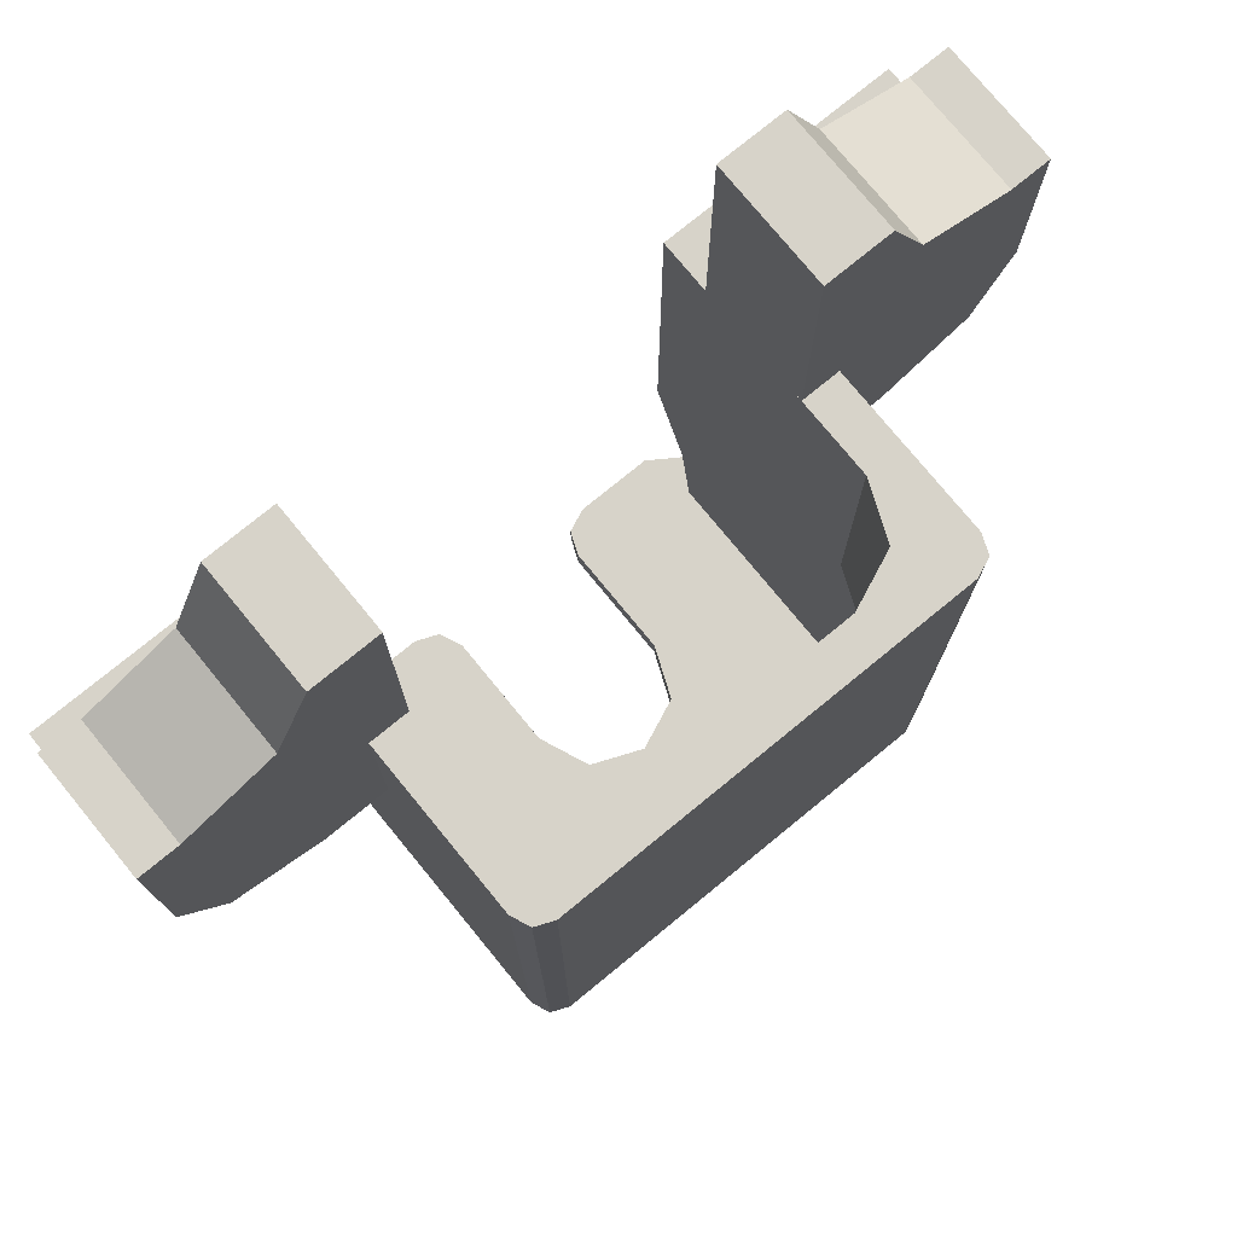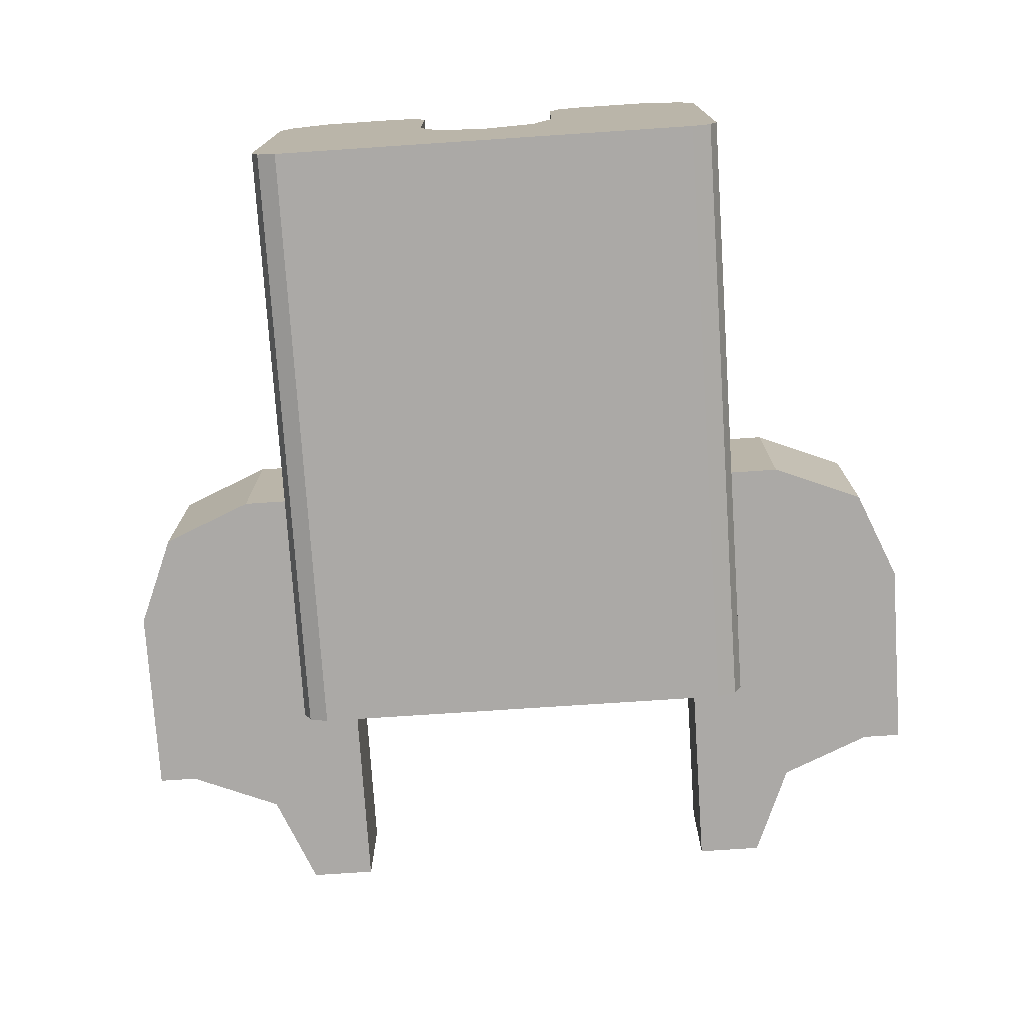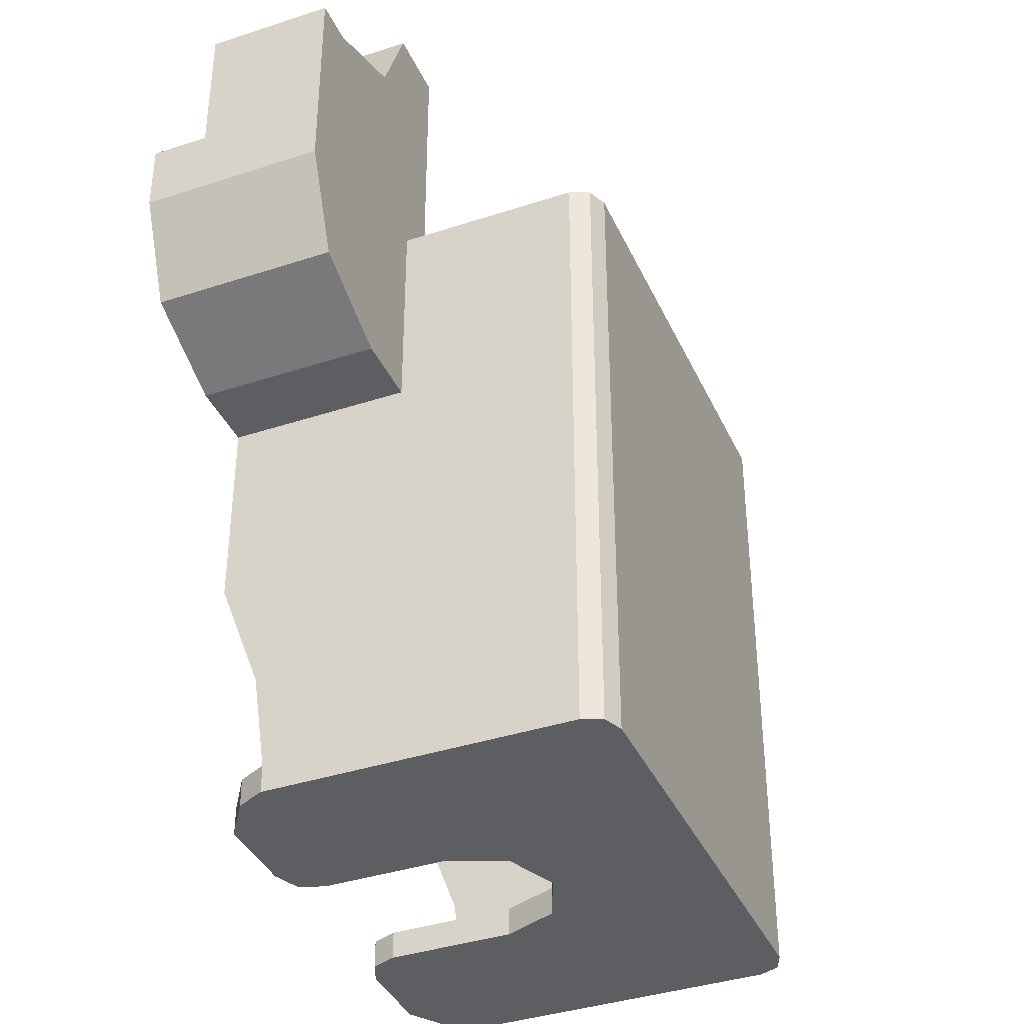
<metadata>
{"format":"obj","ext":"obj","renderer":"f3d","projection":"perspective","resolution":1024,"background":"white","views":[{"elev":76.4,"azim":-39.3,"up":"+Z"},{"elev":-75.6,"azim":-176.2,"up":"+Y"},{"elev":-38.3,"azim":-67.4,"up":"+Z"}]}
</metadata>
<code>
v 1.146 -0.2 1.146
v 1 -0.2 1.5
v 1 -0.65 1.5
v 1.146 -0.65 1.146
v 1.5 -0.2 1
v 1.146 -0.2 1.146
v 1.146 -0.65 1.146
v 1.5 -0.65 1
v 1 -0.2 1
v 1.146 -0.2 1.146
v 1 -0.2 1.5
v 1 -0.2 1
v 1.5 -0.2 1
v 1.146 -0.2 1.146
v 1.504 0 -0.1036
v 1.65 0 0.25
v 1.65 -0.65 0.25
v 1.504 -0.65 -0.1036
v 1.15 0 -0.25
v 1.504 0 -0.1036
v 1.504 -0.65 -0.1036
v 1.15 -0.65 -0.25
v 0.6621 -1.162 -0.55
v 0.75 -0.95 -0.55
v 0.75 -0.95 0.5
v 0.6621 -1.162 0.5
v 0.45 -1.25 -0.55
v 0.6621 -1.162 -0.55
v 0.6621 -1.162 0.5
v 0.45 -1.25 0.5
v 0.75 -1.25 -0.55
v 0.6621 -1.162 -0.55
v 0.75 -0.95 -0.55
v 0.75 -1.25 -0.55
v 0.45 -1.25 -0.55
v 0.6621 -1.162 -0.55
v 0.8707 -1.371 -1.8
v 0.9 -1.3 -1.8
v 0.9 -1.3 0.5
v 0.8707 -1.371 0.5
v 0.8 -1.4 -1.8
v 0.8707 -1.371 -1.8
v 0.8707 -1.371 0.5
v 0.8 -1.4 0.5
v 0.1945 -0.7695 -1.8
v 0.275 -0.575 -1.8
v 0.275 -0.575 -1.7
v 0.1945 -0.7695 -1.7
v 0 -0.85 -1.8
v 0.1945 -0.7695 -1.8
v 0.1945 -0.7695 -1.7
v 0 -0.85 -1.7
v -0.1945 -0.7695 -1.8
v 0 -0.85 -1.8
v 0 -0.85 -1.7
v -0.1945 -0.7695 -1.7
v -0.275 -0.575 -1.8
v -0.1945 -0.7695 -1.8
v -0.1945 -0.7695 -1.7
v -0.275 -0.575 -1.7
v 0.3116 -0.03661 -1.8
v 0.275 -0.125 -1.8
v 0.275 -0.125 -1.7
v 0.3116 -0.03661 -1.7
v 0.4 0 -1.8
v 0.3116 -0.03661 -1.8
v 0.3116 -0.03661 -1.7
v 0.4 0 -1.7
v 1.65 -0.2 1
v 1.5 -0.2 1
v 1.5 -0.65 1
v 1.65 -0.65 1
v 1.65 -0.2 0.5
v 1.65 -0.65 0.25
v 1.65 0 0.25
v 1.65 0 0.5
v 1.65 -0.65 1
v 1.65 -0.65 0.25
v 1.65 -0.2 0.5
v 1.65 -0.2 1
v 1 -0.2 1.5
v 0.75 -0.2 1.5
v 0.75 -0.65 1.5
v 1 -0.65 1.5
v 0.75 -0.2 0.5
v 0.75 -0.65 0.5
v 0.75 -0.65 1.5
v 0.75 -0.2 1.5
v 1 -0.65 1
v 1.146 -0.65 1.146
v 1 -0.65 1.5
v 1 -0.65 1
v 1.5 -0.65 1
v 1.146 -0.65 1.146
v 1 -0.65 1
v 1 -0.65 1.5
v 0.75 -0.65 1.5
v 0.75 -0.65 0.5
v 1 -0.65 1
v 0.75 -0.65 0.5
v 0.9 -0.65 0.5
v 1.65 -0.65 1
v 1.65 -0.65 0.25
v 1.65 -0.65 1
v 0.9 -0.65 0.5
v 1.15 -0.65 -0.25
v 1.65 0 0.25
v 1.504 0 -0.1036
v 1.15 0 -0.25
v 1.65 -0.65 0.25
v 1.504 -0.65 -0.1036
v 1.15 -0.65 -0.25
v 1.65 -0.2 1
v 1.65 -0.2 0.5
v 0.75 -0.2 0.5
v 1 -0.2 1
v 0.75 -0.2 0.5
v 0.75 -0.2 1.5
v 1 -0.2 1.5
v 1 -0.2 1
v 1.65 0 0.5
v 0.75 0 0.5
v 0.75 -0.2 0.5
v 1.65 -0.2 0.5
v 1.65 0 0.25
v 1.15 0 -0.25
v 0.75 0 0.5
v 1.65 0 0.5
v 0.9 0 -0.25
v 1.15 0 -0.25
v 1.15 -0.65 -0.25
v 0.9 -0.65 -0.25
v 0.9 -0.65 -0.25
v 1.15 -0.65 -0.25
v 0.9 -0.65 0.5
v 0.9 -1.3 -1.8
v 0.9 -0.65 -0.25
v 0.9 -0.65 0.5
v 0.9 -1.3 0.5
v 0.75 -1.25 0.5
v 0.6621 -1.162 0.5
v 0.75 -0.95 0.5
v 0.75 -1.25 0.5
v 0.45 -1.25 0.5
v 0.6621 -1.162 0.5
v 0.9 -1.3 -1.8
v 0.8707 -1.371 -1.8
v 0.8 -1.4 -1.8
v 0.9 -1.3 0.5
v 0.8707 -1.371 0.5
v 0.8 -1.4 0.5
v 0.75 -0.65 0.5
v 0.75 -1.25 0.5
v 0.9 -1.3 0.5
v 0.9 -0.65 0.5
v 0.8 -1.4 0.5
v 0.9 -1.3 0.5
v 0.75 -1.25 0.5
v 0.45 -1.25 0.5
v 0.75 -1.25 -1.7
v 0.45 -1.25 -0.55
v 0.75 -1.25 -0.55
v 0.75 -0.2 -1.7
v 0.75 -1.25 -1.7
v 0.75 -1.25 -0.55
v 0.75 -0.95 -0.55
v 0.275 -0.125 -1.7
v 0.275 -0.125 -1.8
v 0.275 -0.575 -1.8
v 0.275 -0.575 -1.7
v 0.7 0 -1.8
v 0.4 0 -1.8
v 0.4 0 -1.7
v 0.7 0 -1.7
v 0.85 -0.1 -1.8
v 0.7 0 -1.8
v 0.7 0 -1.7
v 0.85 -0.1 -1.7
v 0.9 -0.2 -1.8
v 0.85 -0.1 -1.8
v 0.85 -0.1 -1.7
v 0.9 -0.2 -1.7
v 1.15 0 -0.25
v 0.9 0 -0.25
v 0.75 0 0.5
v 0.9 0 -0.25
v 0.9 0 -0.95
v 0.75 0 -0.95
v 0.75 0 0.5
v 0.75 -0.15 -1.35
v 0.75 0 -0.95
v 0.9 0 -0.95
v 0.9 -0.15 -1.35
v 0.75 -0.2 -1.7
v 0.75 -0.15 -1.35
v 0.9 -0.15 -1.35
v 0.9 -0.2 -1.7
v 0.9 -0.2 -1.7
v 0.85 -0.1 -1.7
v 0.7 0 -1.7
v 0.75 -0.2 -1.7
v 0.75 -0.2 -1.7
v 0.7 0 -1.7
v 0.4 0 -1.7
v 0.275 -0.125 -1.7
v 0.85 -0.1 -1.8
v 0.9 -0.2 -1.8
v 0.9 -1.3 -1.8
v 0.7 0 -1.8
v 0.7 0 -1.8
v 0.9 -1.3 -1.8
v 0.8 -1.4 -1.8
v 0.4 0 -1.8
v 0.9 0 -0.95
v 0.9 0 -0.25
v 0.9 -0.65 -0.25
v 0.9 -0.15 -1.35
v 0.9 -0.15 -1.35
v 0.9 -0.65 -0.25
v 0.9 -1.3 -1.8
v 0.9 -0.2 -1.7
v 0.9 -0.2 -1.8
v 0.9 -0.2 -1.7
v 0.9 -1.3 -1.8
v 0.75 -0.95 -0.55
v 0.75 -0.95 0.5
v 0.75 0 0.5
v 0.75 0 -0.95
v 0.75 -0.95 -0.55
v 0.75 0 -0.95
v 0.75 -0.15 -1.35
v 0.75 -0.15 -1.35
v 0.75 -0.2 -1.7
v 0.75 -0.95 -0.55
v 0.75 -1.25 -1.7
v 0.75 -0.2 -1.7
v 0.275 -0.125 -1.7
v 0.275 -0.575 -1.7
v 0.275 -0.125 -1.8
v 0.3116 -0.03661 -1.8
v 0.4 0 -1.8
v 0.275 -0.125 -1.7
v 0.3116 -0.03661 -1.7
v 0.4 0 -1.7
v 0.275 -0.575 -1.8
v 0.275 -0.125 -1.8
v 0.4 0 -1.8
v 0.8 -1.4 -1.8
v -1.146 -0.2 1.146
v -1 -0.2 1.5
v -1 -0.65 1.5
v -1.146 -0.65 1.146
v -1.5 -0.2 1
v -1.146 -0.2 1.146
v -1.146 -0.65 1.146
v -1.5 -0.65 1
v -1 -0.2 1
v -1.146 -0.2 1.146
v -1 -0.2 1.5
v -1 -0.2 1
v -1.5 -0.2 1
v -1.146 -0.2 1.146
v -1.504 0 -0.1036
v -1.65 0 0.25
v -1.65 -0.65 0.25
v -1.504 -0.65 -0.1036
v -1.15 0 -0.25
v -1.504 0 -0.1036
v -1.504 -0.65 -0.1036
v -1.15 -0.65 -0.25
v -0.6621 -1.162 -0.55
v -0.75 -0.95 -0.55
v -0.75 -0.95 0.5
v -0.6621 -1.162 0.5
v -0.45 -1.25 -0.55
v -0.6621 -1.162 -0.55
v -0.6621 -1.162 0.5
v -0.45 -1.25 0.5
v -0.75 -1.25 -0.55
v -0.6621 -1.162 -0.55
v -0.75 -0.95 -0.55
v -0.75 -1.25 -0.55
v -0.45 -1.25 -0.55
v -0.6621 -1.162 -0.55
v -0.8707 -1.371 -1.8
v -0.9 -1.3 -1.8
v -0.9 -1.3 0.5
v -0.8707 -1.371 0.5
v -0.8 -1.4 -1.8
v -0.8707 -1.371 -1.8
v -0.8707 -1.371 0.5
v -0.8 -1.4 0.5
v -0.3116 -0.03661 -1.8
v -0.275 -0.125 -1.8
v -0.275 -0.125 -1.7
v -0.3116 -0.03661 -1.7
v -0.4 0 -1.8
v -0.3116 -0.03661 -1.8
v -0.3116 -0.03661 -1.7
v -0.4 0 -1.7
v -1.65 -0.65 1
v -1.5 -0.65 1
v -1.5 -0.2 1
v -1.65 -0.2 1
v -1.65 0 0.25
v -1.65 -0.65 0.25
v -1.65 -0.2 0.5
v -1.65 0 0.5
v -1.65 -0.2 0.5
v -1.65 -0.65 0.25
v -1.65 -0.65 1
v -1.65 -0.2 1
v -1 -0.2 1.5
v -1 -0.65 1.5
v -0.75 -0.65 1.5
v -0.75 -0.2 1.5
v -0.75 -0.2 1.5
v -0.75 -0.65 1.5
v -0.75 -0.65 0.5
v -0.75 -0.2 0.5
v -1 -0.65 1
v -1.146 -0.65 1.146
v -1 -0.65 1.5
v -1 -0.65 1
v -1.5 -0.65 1
v -1.146 -0.65 1.146
v -0.75 -0.65 1.5
v -1 -0.65 1.5
v -1 -0.65 1
v -0.75 -0.65 0.5
v -0.9 -0.65 0.5
v -0.75 -0.65 0.5
v -1 -0.65 1
v -1.65 -0.65 1
v -0.9 -0.65 0.5
v -1.65 -0.65 1
v -1.65 -0.65 0.25
v -1.15 -0.65 -0.25
v -1.65 0 0.25
v -1.504 0 -0.1036
v -1.15 0 -0.25
v -1.65 -0.65 0.25
v -1.504 -0.65 -0.1036
v -1.15 -0.65 -0.25
v -0.75 -0.2 0.5
v -1.65 -0.2 0.5
v -1.65 -0.2 1
v -1 -0.2 1
v -1 -0.2 1.5
v -0.75 -0.2 1.5
v -0.75 -0.2 0.5
v -1 -0.2 1
v -1.65 0 0.5
v -1.65 -0.2 0.5
v -0.75 -0.2 0.5
v -0.75 0 0.5
v -0.75 0 0.5
v -1.15 0 -0.25
v -1.65 0 0.25
v -1.65 0 0.5
v -0.9 -0.65 -0.25
v -1.15 -0.65 -0.25
v -1.15 0 -0.25
v -0.9 0 -0.25
v -1.15 -0.65 -0.25
v -0.9 -0.65 -0.25
v -0.9 -0.65 0.5
v -0.9 -0.65 0.5
v -0.9 -0.65 -0.25
v -0.9 -1.3 -1.8
v -0.9 -1.3 0.5
v -0.75 -1.25 0.5
v -0.6621 -1.162 0.5
v -0.75 -0.95 0.5
v -0.75 -1.25 0.5
v -0.45 -1.25 0.5
v -0.6621 -1.162 0.5
v -0.9 -1.3 -1.8
v -0.8707 -1.371 -1.8
v -0.8 -1.4 -1.8
v -0.9 -1.3 0.5
v -0.8707 -1.371 0.5
v -0.8 -1.4 0.5
v -0.9 -1.3 0.5
v -0.75 -1.25 0.5
v -0.75 -0.65 0.5
v -0.9 -0.65 0.5
v -0.75 -1.25 0.5
v -0.9 -1.3 0.5
v -0.8 -1.4 0.5
v -0.45 -1.25 0.5
v -0.75 -1.25 -0.55
v -0.75 -1.25 -1.7
v -0.75 -0.2 -1.7
v -0.75 -0.95 -0.55
v -0.275 -0.575 -1.7
v -0.275 -0.575 -1.8
v -0.275 -0.125 -1.8
v -0.275 -0.125 -1.7
v -0.4 0 -1.7
v -0.4 0 -1.8
v -0.7 0 -1.8
v -0.7 0 -1.7
v -0.7 0 -1.7
v -0.7 0 -1.8
v -0.85 -0.1 -1.8
v -0.85 -0.1 -1.7
v -0.85 -0.1 -1.7
v -0.85 -0.1 -1.8
v -0.9 -0.2 -1.8
v -0.9 -0.2 -1.7
v -0.9 0 -0.25
v -1.15 0 -0.25
v -0.75 0 0.5
v -0.75 0 -0.95
v -0.9 0 -0.95
v -0.9 0 -0.25
v -0.75 0 0.5
v -0.9 0 -0.95
v -0.75 0 -0.95
v -0.75 -0.15 -1.35
v -0.9 -0.15 -1.35
v -0.9 -0.15 -1.35
v -0.75 -0.15 -1.35
v -0.75 -0.2 -1.7
v -0.9 -0.2 -1.7
v -0.7 0 -1.7
v -0.85 -0.1 -1.7
v -0.9 -0.2 -1.7
v -0.75 -0.2 -1.7
v -0.4 0 -1.7
v -0.7 0 -1.7
v -0.75 -0.2 -1.7
v -0.275 -0.125 -1.7
v -0.9 -1.3 -1.8
v -0.9 -0.2 -1.8
v -0.85 -0.1 -1.8
v -0.7 0 -1.8
v -0.8 -1.4 -1.8
v -0.9 -1.3 -1.8
v -0.7 0 -1.8
v -0.4 0 -1.8
v -0.9 -0.65 -0.25
v -0.9 0 -0.25
v -0.9 0 -0.95
v -0.9 -0.15 -1.35
v -0.9 -1.3 -1.8
v -0.9 -0.65 -0.25
v -0.9 -0.15 -1.35
v -0.9 -0.2 -1.7
v -0.9 -0.2 -1.7
v -0.9 -0.2 -1.8
v -0.9 -1.3 -1.8
v -0.75 0 0.5
v -0.75 -0.95 0.5
v -0.75 -0.95 -0.55
v -0.75 0 -0.95
v -0.75 0 -0.95
v -0.75 -0.95 -0.55
v -0.75 -0.15 -1.35
v -0.75 -0.2 -1.7
v -0.75 -0.15 -1.35
v -0.75 -0.95 -0.55
v -0.275 -0.125 -1.7
v -0.75 -0.2 -1.7
v -0.75 -1.25 -1.7
v -0.275 -0.575 -1.7
v -0.275 -0.125 -1.8
v -0.3116 -0.03661 -1.8
v -0.4 0 -1.8
v -0.275 -0.125 -1.7
v -0.3116 -0.03661 -1.7
v -0.4 0 -1.7
v -0.4 0 -1.8
v -0.275 -0.125 -1.8
v -0.275 -0.575 -1.8
v -0.8 -1.4 -1.8
v 0.275 -0.85 -1.8
v 0.1945 -0.7695 -1.8
v 0.275 -0.575 -1.8
v 0.275 -0.85 -1.8
v 0 -0.85 -1.8
v 0.1945 -0.7695 -1.8
v -0.275 -0.85 -1.8
v -0.1945 -0.7695 -1.8
v 0 -0.85 -1.8
v -0.275 -0.85 -1.8
v -0.275 -0.575 -1.8
v -0.1945 -0.7695 -1.8
v 0.275 -0.85 -1.7
v 0.1945 -0.7695 -1.7
v 0.275 -0.575 -1.7
v 0.275 -0.85 -1.7
v 0 -0.85 -1.7
v 0.1945 -0.7695 -1.7
v -0.275 -0.85 -1.7
v -0.1945 -0.7695 -1.7
v 0 -0.85 -1.7
v -0.275 -0.85 -1.7
v -0.275 -0.575 -1.7
v -0.1945 -0.7695 -1.7
v -0.8 -1.4 -1.8
v -0.275 -0.85 -1.8
v 0.275 -0.85 -1.8
v 0.8 -1.4 -1.8
v 0.275 -0.85 -1.8
v 0.275 -0.575 -1.8
v 0.8 -1.4 -1.8
v -0.275 -0.575 -1.8
v -0.275 -0.85 -1.8
v -0.8 -1.4 -1.8
v -0.75 -1.25 -0.55
v -0.45 -1.25 -0.55
v -0.75 -1.25 -1.7
v -0.275 -0.85 -1.7
v -0.275 -0.575 -1.7
v -0.75 -1.25 -1.7
v 0.275 -0.575 -1.7
v 0.275 -0.85 -1.7
v 0.75 -1.25 -1.7
v 0.75 -1.25 -1.7
v 0.275 -0.85 -1.7
v -0.275 -0.85 -1.7
v -0.75 -1.25 -1.7
v 0.75 -1.25 -1.7
v -0.75 -1.25 -1.7
v -0.45 -1.25 -0.55
v 0.45 -1.25 -0.55
v 0.45 -1.25 -0.55
v -0.45 -1.25 -0.55
v -0.45 -1.25 0.5
v 0.45 -1.25 0.5
v 0.8 -1.4 -1.8
v 0.8 -1.4 0.5
v -0.8 -1.4 0.5
v -0.8 -1.4 -1.8
v -0.8 -1.4 0.5
v 0.8 -1.4 0.5
v 0.45 -1.25 0.5
v -0.45 -1.25 0.5
g mesh7597528
f 1 2 3
f 3 4 1
f 5 6 7
f 7 8 5
g mesh7597532
f 9 11 10
f 12 14 13
g mesh7597536
f 15 16 17
f 17 18 15
f 19 20 21
f 21 22 19
g mesh7597542
f 23 25 24
f 25 23 26
f 27 29 28
f 29 27 30
g mesh7597546
f 31 32 33
f 34 35 36
g mesh7597550
f 37 38 39
f 39 40 37
f 41 42 43
f 43 44 41
g mesh7597556
f 45 47 46
f 47 45 48
f 49 51 50
f 51 49 52
f 53 55 54
f 55 53 56
f 57 59 58
f 59 57 60
g mesh7597562
f 61 62 63
f 63 64 61
f 65 66 67
f 67 68 65
g mesh7597566
f 69 70 71
f 71 72 69
f 73 74 75
f 75 76 73
f 77 78 79
f 79 80 77
g mesh7597568
f 81 82 83
f 83 84 81
g mesh7597570
f 85 86 87
f 87 88 85
g mesh7597572
f 89 90 91
f 92 93 94
f 95 96 97
f 97 98 95
f 99 100 101
f 101 102 99
f 103 104 105
f 105 106 103
g mesh7597574
f 107 108 109
g mesh7597576
f 110 112 111
f 113 114 115
f 115 116 113
f 117 118 119
f 119 120 117
g mesh7597578
f 121 122 123
f 123 124 121
f 125 126 127
f 127 128 125
g mesh7597580
f 129 130 131
f 131 132 129
f 133 134 135
f 136 137 138
f 138 139 136
g mesh7597582
f 140 142 141
f 143 145 144
g mesh7597584
f 146 147 148
g mesh7597586
f 149 151 150
f 152 153 154
f 154 155 152
f 156 157 158
f 158 159 156
f 160 161 162
f 163 164 165
f 165 166 163
g mesh7597588
f 167 168 169
f 169 170 167
f 171 172 173
f 173 174 171
f 175 176 177
f 177 178 175
f 179 180 181
f 181 182 179
f 183 184 185
f 186 187 188
f 188 189 186
f 190 191 192
f 192 193 190
f 194 195 196
f 196 197 194
f 198 199 200
f 200 201 198
f 202 203 204
f 204 205 202
f 206 207 208
f 208 209 206
f 210 211 212
f 212 213 210
f 214 215 216
f 216 217 214
f 218 219 220
f 220 221 218
f 222 223 224
f 225 226 227
f 227 228 225
f 229 230 231
f 232 233 234
f 235 236 237
f 237 238 235
g mesh7597590
f 239 240 241
g mesh7597592
f 242 244 243
f 245 246 247
f 247 248 245
g mesh7597596
f 249 251 250
f 251 249 252
f 253 255 254
f 255 253 256
g mesh7597600
f 257 258 259
f 260 261 262
g mesh7597604
f 263 265 264
f 265 263 266
f 267 269 268
f 269 267 270
g mesh7597610
f 271 272 273
f 273 274 271
f 275 276 277
f 277 278 275
g mesh7597614
f 279 281 280
f 282 284 283
g mesh7597618
f 285 287 286
f 287 285 288
f 289 291 290
f 291 289 292
g mesh7597624
f 293 295 294
f 295 293 296
f 297 299 298
f 299 297 300
g mesh7597628
f 301 302 303
f 303 304 301
f 305 306 307
f 307 308 305
f 309 310 311
f 311 312 309
g mesh7597630
f 313 314 315
f 315 316 313
g mesh7597632
f 317 318 319
f 319 320 317
g mesh7597634
f 321 323 322
f 324 326 325
f 327 328 329
f 329 330 327
f 331 332 333
f 333 334 331
f 335 336 337
f 337 338 335
g mesh7597636
f 339 341 340
g mesh7597638
f 342 343 344
f 345 346 347
f 347 348 345
f 349 350 351
f 351 352 349
g mesh7597640
f 353 354 355
f 355 356 353
f 357 358 359
f 359 360 357
g mesh7597642
f 361 362 363
f 363 364 361
f 365 366 367
f 368 369 370
f 370 371 368
g mesh7597644
f 372 373 374
f 375 376 377
g mesh7597646
f 378 380 379
g mesh7597648
f 381 382 383
f 384 385 386
f 386 387 384
f 388 389 390
f 390 391 388
f 392 393 394
f 394 395 392
g mesh7597650
f 396 397 398
f 398 399 396
f 400 401 402
f 402 403 400
f 404 405 406
f 406 407 404
f 408 409 410
f 410 411 408
f 412 413 414
f 415 416 417
f 417 418 415
f 419 420 421
f 421 422 419
f 423 424 425
f 425 426 423
f 427 428 429
f 429 430 427
f 431 432 433
f 433 434 431
f 435 436 437
f 437 438 435
f 439 440 441
f 441 442 439
f 443 444 445
f 445 446 443
f 447 448 449
f 449 450 447
f 451 452 453
f 454 455 456
f 456 457 454
f 458 459 460
f 461 462 463
f 464 465 466
f 466 467 464
g mesh7597652
f 468 470 469
g mesh7597654
f 471 472 473
f 474 475 476
f 476 477 474
g mesh7597656
f 478 479 480
f 481 482 483
f 484 485 486
f 487 488 489
g mesh7597658
f 490 492 491
f 493 495 494
f 496 498 497
f 499 501 500
f 502 503 504
f 504 505 502
f 506 507 508
f 509 510 511
f 512 513 514
f 515 516 517
f 518 519 520
f 521 522 523
f 523 524 521
f 525 526 527
f 527 528 525
g mesh7597660
f 529 530 531
f 531 532 529
g mesh7597662
f 533 534 535
f 535 536 533
f 537 538 539
f 539 540 537

</code>
